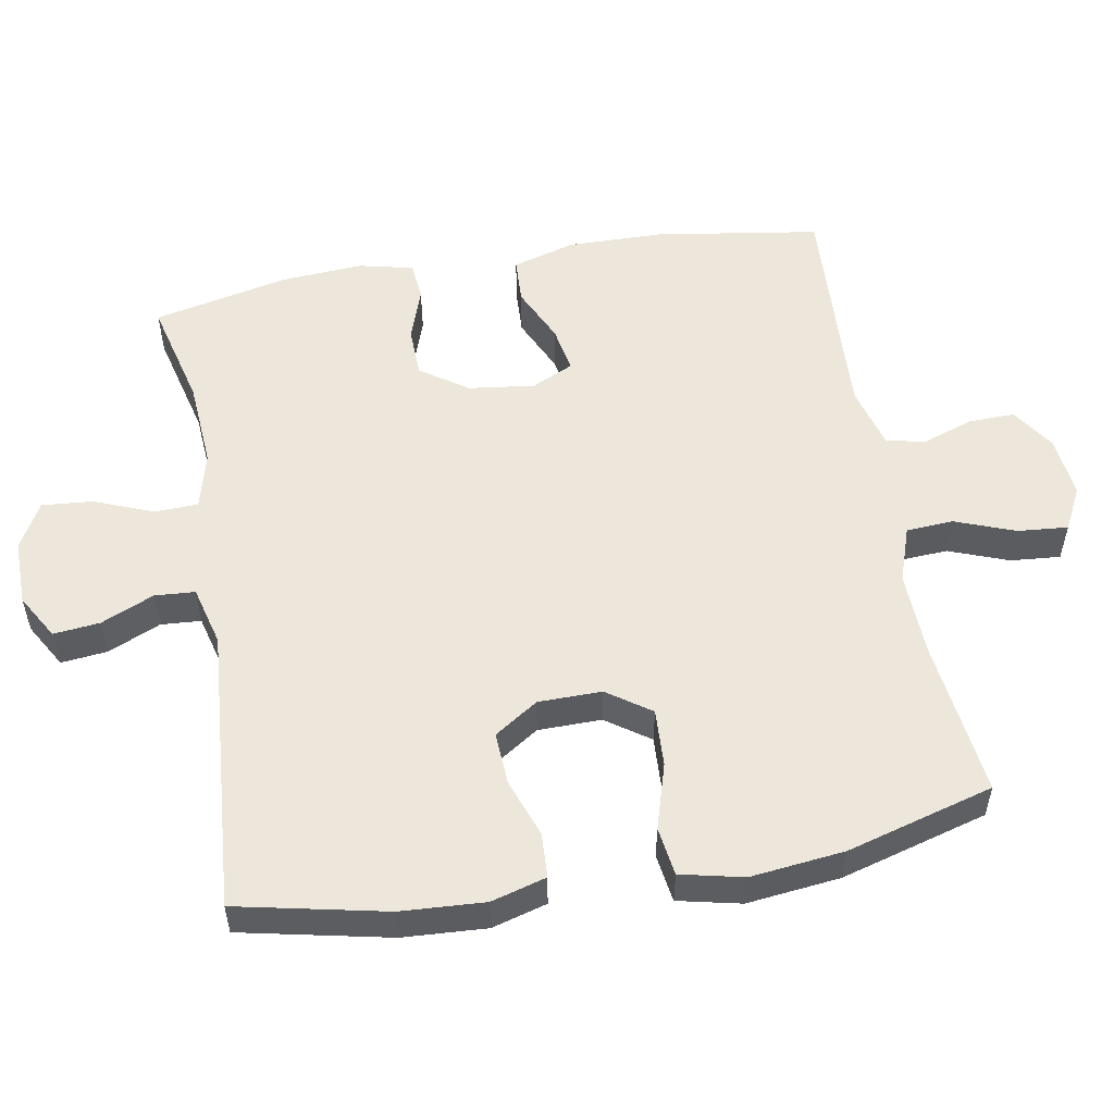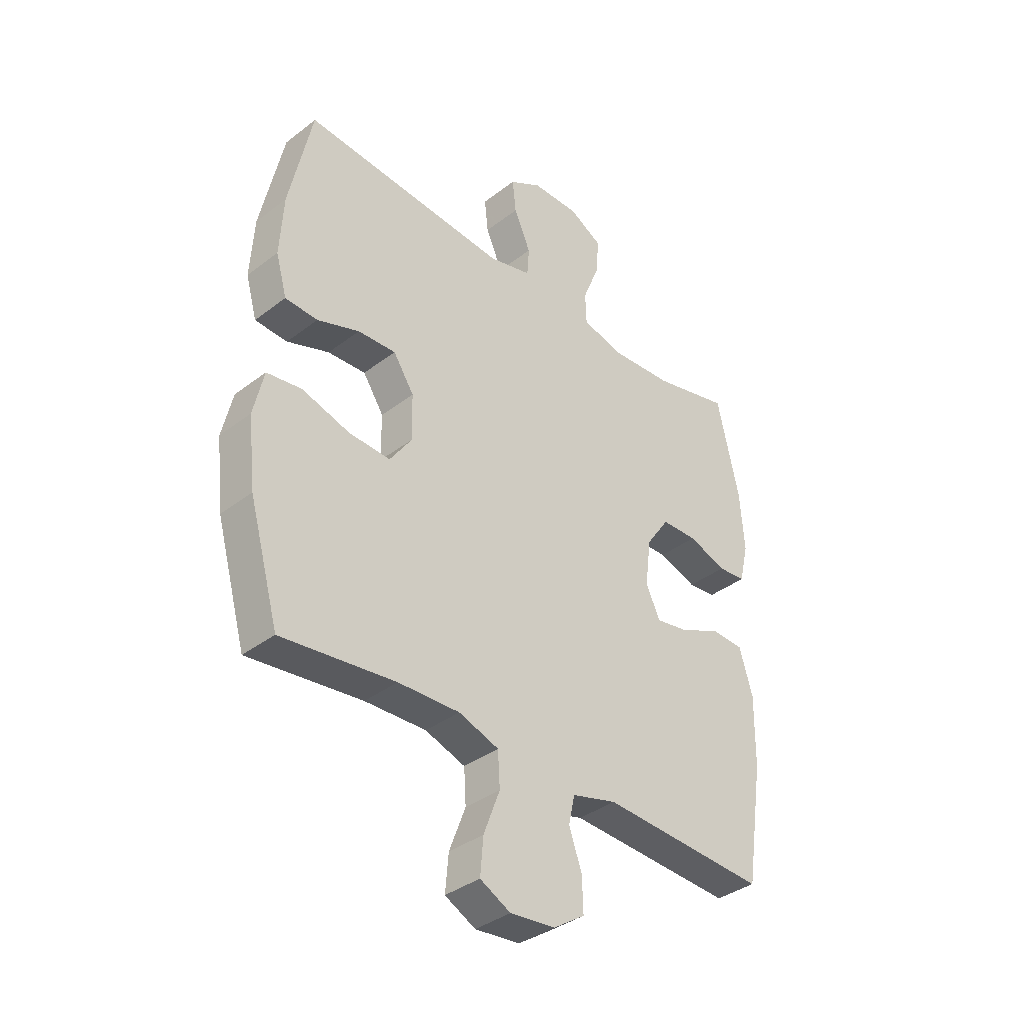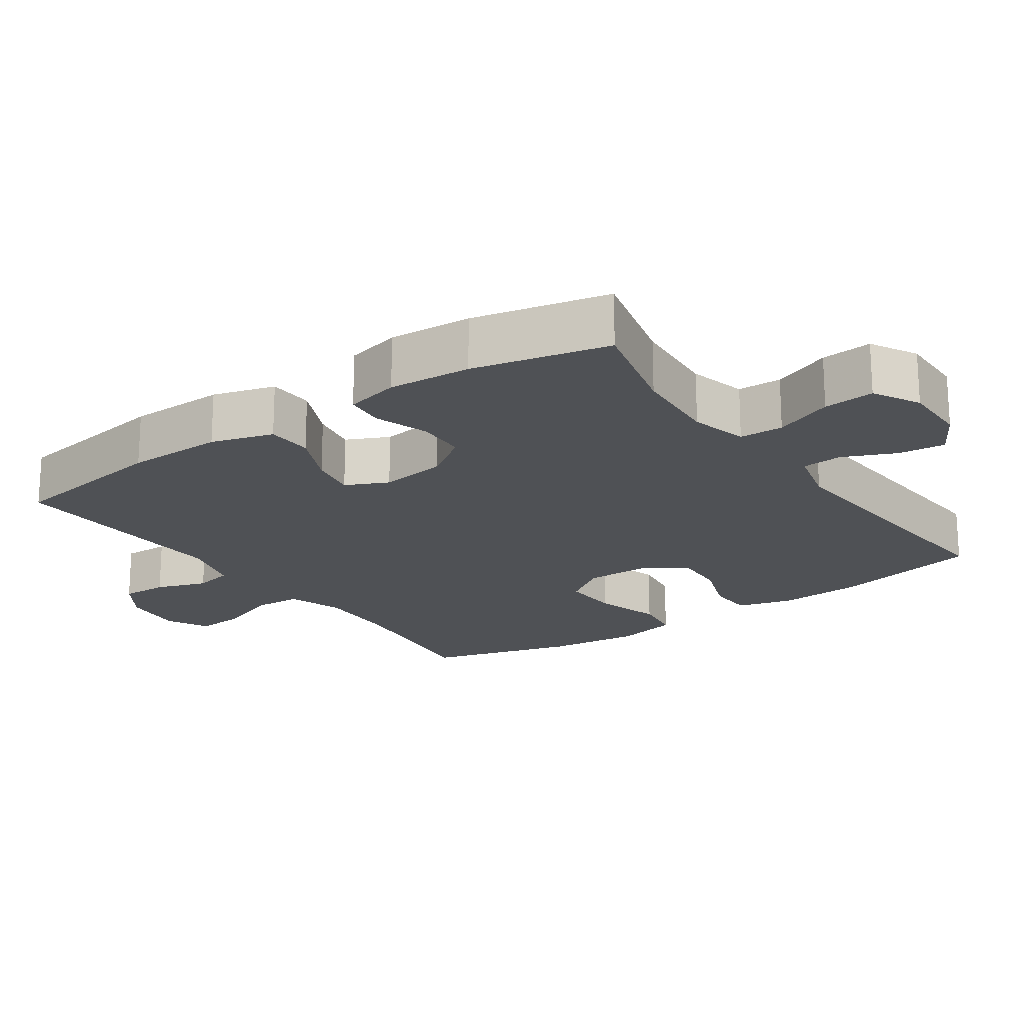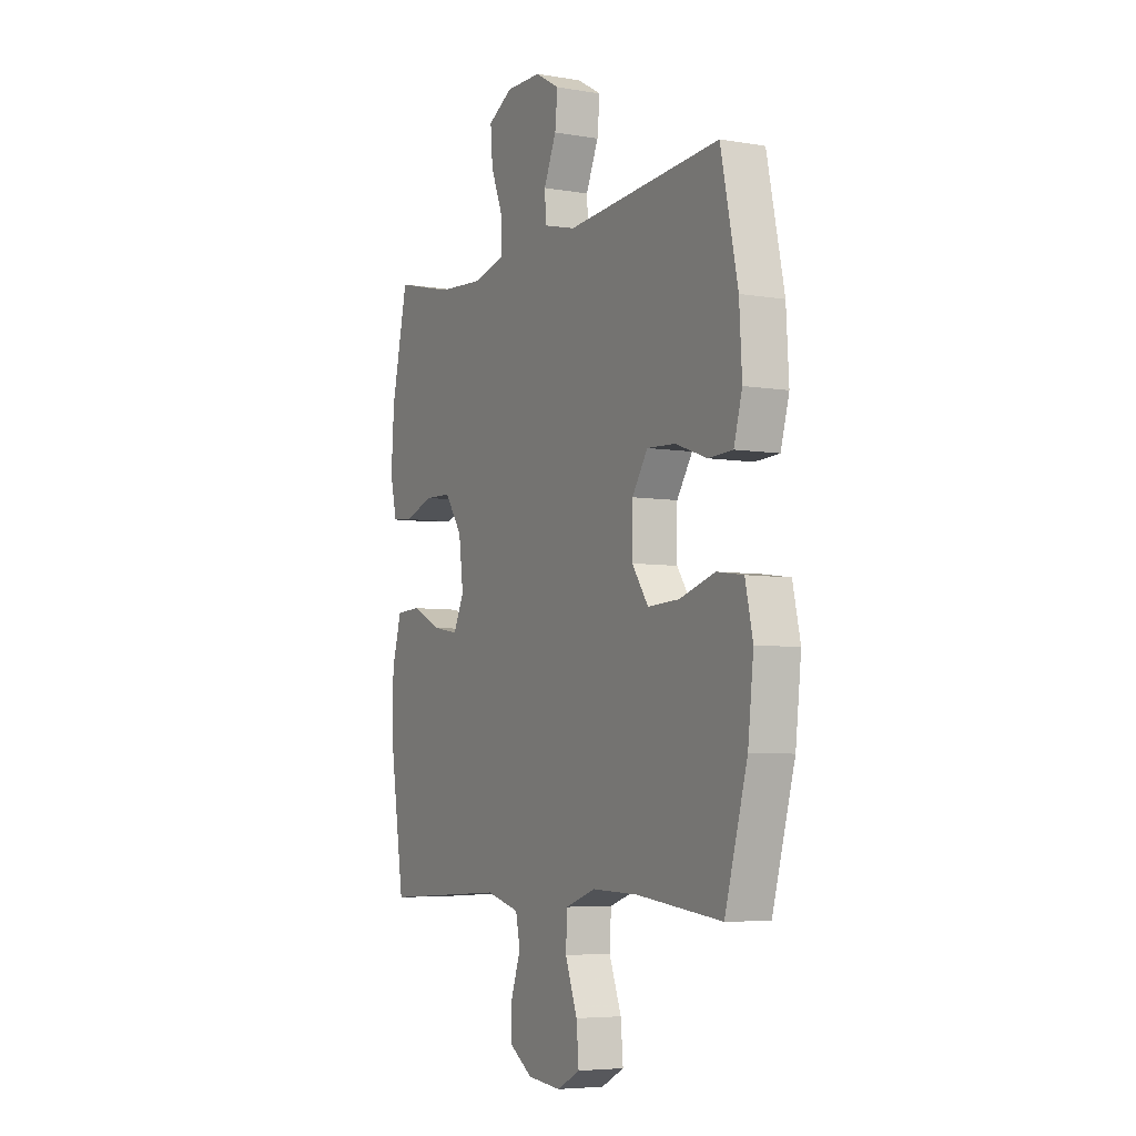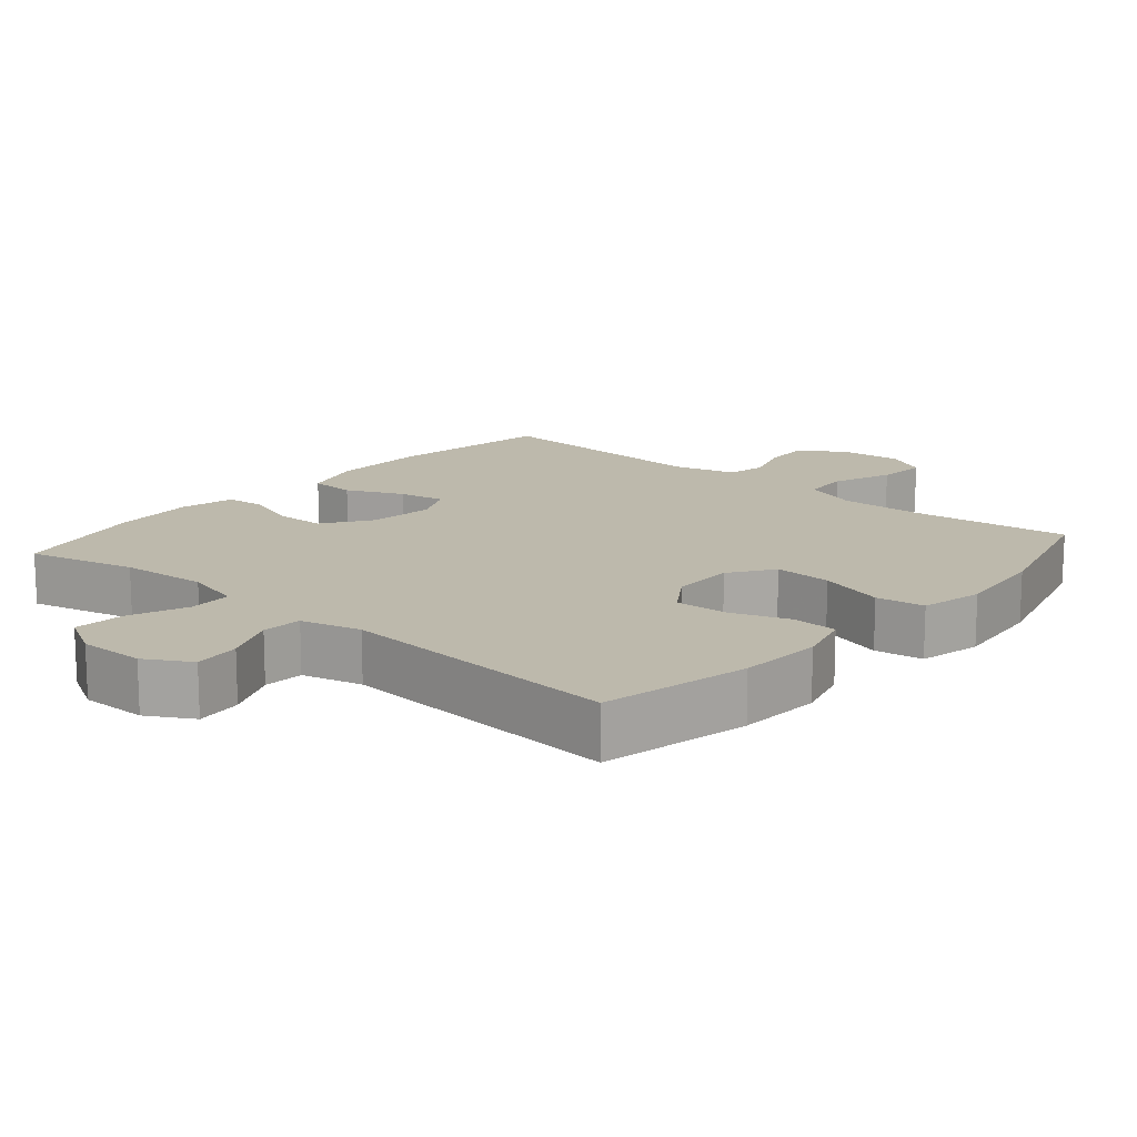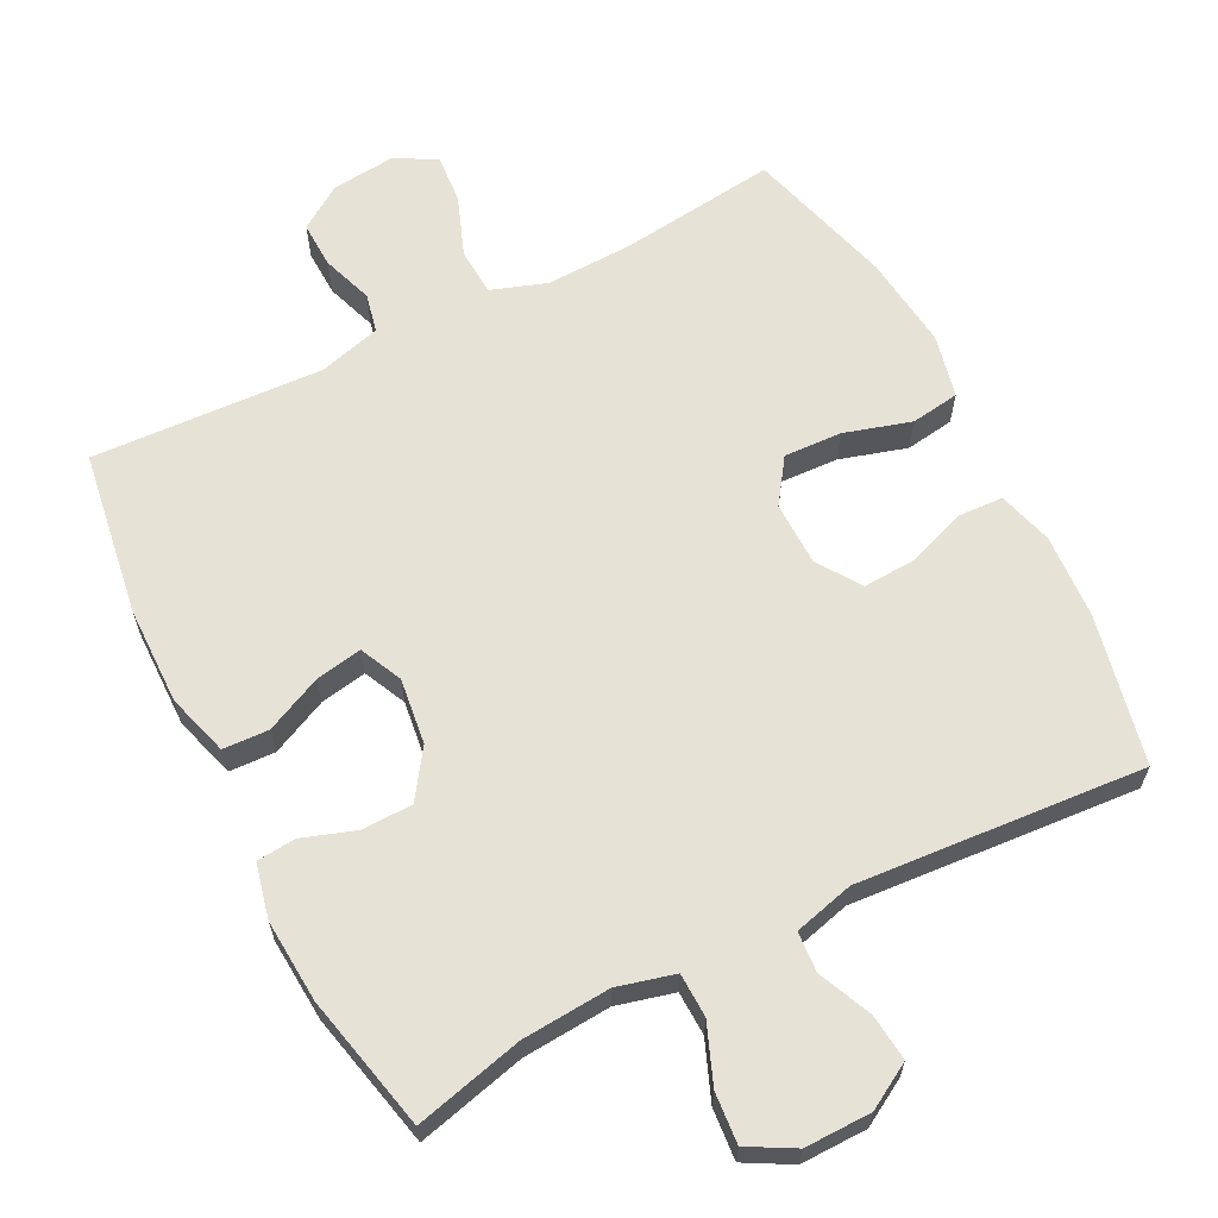
<metadata>
{"format":"obj","ext":"obj","renderer":"f3d","projection":"perspective","resolution":1024,"background":"white","views":[{"elev":53.9,"azim":80.0,"up":"+Y"},{"elev":-37.1,"azim":134.6,"up":"+Z"},{"elev":-19.6,"azim":-55.1,"up":"+Y"},{"elev":-5.6,"azim":62.4,"up":"+Z"},{"elev":15.0,"azim":40.8,"up":"+Y"},{"elev":63.6,"azim":-27.0,"up":"+Y"}]}
</metadata>
<code>
v -0.5 0.07 -0.5
v -0.536 0.07 -0.267
v -0.538 0.07 -0.129
v -0.512 0.07 -0.041
v -0.447 0.07 -0.038
v -0.367 0.07 -0.075
v -0.301 0.07 -0.087
v -0.273 0.07 -0.027
v -0.285 0.07 0.066
v -0.331 0.07 0.133
v -0.402 0.07 0.135
v -0.478 0.07 0.109
v -0.533 0.07 0.114
v -0.551 0.07 0.191
v -0.543 0.07 0.308
v -0.5 0.07 0.5
v -0.347 0.07 0.462
v -0.222 0.07 0.453
v -0.141 0.07 0.474
v -0.139 0.07 0.536
v -0.172 0.07 0.619
v -0.178 0.07 0.691
v -0.113 0.07 0.727
v -0.019 0.07 0.726
v 0.045 0.07 0.689
v 0.038 0.07 0.623
v 0.005 0.07 0.548
v 0.009 0.07 0.491
v 0.094 0.07 0.469
v 0.5 0.07 0.5
v 0.545 0.07 0.289
v 0.552 0.07 0.17
v 0.53 0.07 0.092
v 0.466 0.07 0.089
v 0.383 0.07 0.119
v 0.308 0.07 0.123
v 0.267 0.07 0.061
v 0.266 0.07 -0.029
v 0.309 0.07 -0.091
v 0.391 0.07 -0.087
v 0.485 0.07 -0.059
v 0.554 0.07 -0.069
v 0.574 0.07 -0.158
v 0.559 0.07 -0.291
v 0.5 0.07 -0.5
v 0.276 0.07 -0.473
v 0.155 0.07 -0.469
v 0.076 0.07 -0.496
v 0.072 0.07 -0.563
v 0.104 0.07 -0.648
v 0.11 0.07 -0.719
v 0.05 0.07 -0.75
v -0.038 0.07 -0.741
v -0.1 0.07 -0.7
v -0.098 0.07 -0.634
v -0.073 0.07 -0.562
v -0.085 0.07 -0.507
v -0.173 0.07 -0.483
v -0.5 0 -0.5
v -0.536 0 -0.267
v -0.538 0 -0.129
v -0.512 0 -0.041
v -0.447 0 -0.038
v -0.367 0 -0.075
v -0.301 0 -0.087
v -0.273 0 -0.027
v -0.285 0 0.066
v -0.331 0 0.133
v -0.402 0 0.135
v -0.478 0 0.109
v -0.533 0 0.114
v -0.551 0 0.191
v -0.543 0 0.308
v -0.5 0 0.5
v -0.347 0 0.462
v -0.222 0 0.453
v -0.141 0 0.474
v -0.139 0 0.536
v -0.172 0 0.619
v -0.178 0 0.691
v -0.113 0 0.727
v -0.019 0 0.726
v 0.045 0 0.689
v 0.038 0 0.623
v 0.005 0 0.548
v 0.009 0 0.491
v 0.094 0 0.469
v 0.5 0 0.5
v 0.545 0 0.289
v 0.552 0 0.17
v 0.53 0 0.092
v 0.466 0 0.089
v 0.383 0 0.119
v 0.308 0 0.123
v 0.267 0 0.061
v 0.266 0 -0.029
v 0.309 0 -0.091
v 0.391 0 -0.087
v 0.485 0 -0.059
v 0.554 0 -0.069
v 0.574 0 -0.158
v 0.559 0 -0.291
v 0.5 0 -0.5
v 0.276 0 -0.473
v 0.155 0 -0.469
v 0.076 0 -0.496
v 0.072 0 -0.563
v 0.104 0 -0.648
v 0.11 0 -0.719
v 0.05 0 -0.75
v -0.038 0 -0.741
v -0.1 0 -0.7
v -0.098 0 -0.634
v -0.073 0 -0.562
v -0.085 0 -0.507
v -0.173 0 -0.483
f 54 55 56
f 53 54 56
f 52 53 56
f 51 52 56
f 50 51 56
f 49 50 56
f 48 49 56 57
f 47 48 57 58
f 44 45 46
f 43 44 46
f 42 43 46
f 41 42 46
f 40 41 46
f 39 40 46 47
f 38 39 47 58
f 33 34 35
f 32 33 35
f 31 32 35
f 30 31 35
f 29 30 35
f 28 29 35 36
f 25 26 27
f 24 25 27
f 23 24 27
f 22 23 27
f 21 22 27
f 20 21 27
f 19 20 27 28
f 28 36 37
f 19 28 37
f 18 19 37
f 15 16 17
f 14 15 17
f 13 14 17
f 12 13 17
f 11 12 17
f 10 11 17 18
f 4 5 6
f 3 4 6
f 2 3 6
f 1 2 6
f 58 1 6
f 58 6 7
f 38 58 7 8
f 18 37 38
f 10 18 38
f 9 10 38
f 8 9 38
f 114 113 112
f 114 112 111
f 114 111 110
f 114 110 109
f 114 109 108
f 114 108 107
f 115 114 107 106
f 116 115 106 105
f 104 103 102
f 104 102 101
f 104 101 100
f 104 100 99
f 104 99 98
f 105 104 98 97
f 116 105 97 96
f 93 92 91
f 93 91 90
f 93 90 89
f 93 89 88
f 93 88 87
f 94 93 87 86
f 85 84 83
f 85 83 82
f 85 82 81
f 85 81 80
f 85 80 79
f 85 79 78
f 86 85 78 77
f 95 94 86
f 95 86 77
f 95 77 76
f 75 74 73
f 75 73 72
f 75 72 71
f 75 71 70
f 75 70 69
f 76 75 69 68
f 64 63 62
f 64 62 61
f 64 61 60
f 64 60 59
f 64 59 116
f 65 64 116
f 66 65 116 96
f 96 95 76
f 96 76 68
f 96 68 67
f 96 67 66
f 1 59 60 2
f 2 60 61 3
f 3 61 62 4
f 4 62 63 5
f 5 63 64 6
f 6 64 65 7
f 7 65 66 8
f 8 66 67 9
f 9 67 68 10
f 10 68 69 11
f 11 69 70 12
f 12 70 71 13
f 13 71 72 14
f 14 72 73 15
f 15 73 74 16
f 16 74 75 17
f 17 75 76 18
f 18 76 77 19
f 19 77 78 20
f 20 78 79 21
f 21 79 80 22
f 22 80 81 23
f 23 81 82 24
f 24 82 83 25
f 25 83 84 26
f 26 84 85 27
f 27 85 86 28
f 28 86 87 29
f 29 87 88 30
f 30 88 89 31
f 31 89 90 32
f 32 90 91 33
f 33 91 92 34
f 34 92 93 35
f 35 93 94 36
f 36 94 95 37
f 37 95 96 38
f 38 96 97 39
f 39 97 98 40
f 40 98 99 41
f 41 99 100 42
f 42 100 101 43
f 43 101 102 44
f 44 102 103 45
f 45 103 104 46
f 46 104 105 47
f 47 105 106 48
f 48 106 107 49
f 49 107 108 50
f 50 108 109 51
f 51 109 110 52
f 52 110 111 53
f 53 111 112 54
f 54 112 113 55
f 55 113 114 56
f 56 114 115 57
f 57 115 116 58
f 58 116 59 1

</code>
